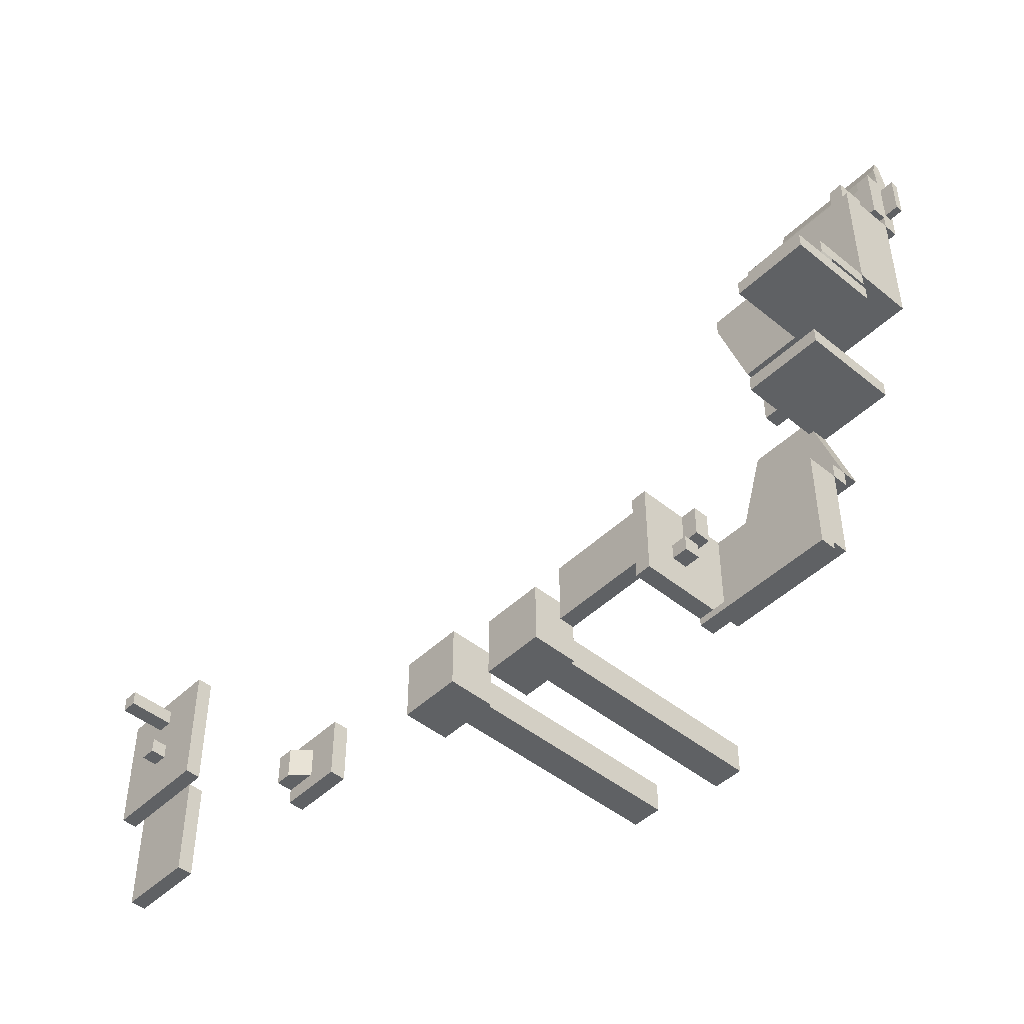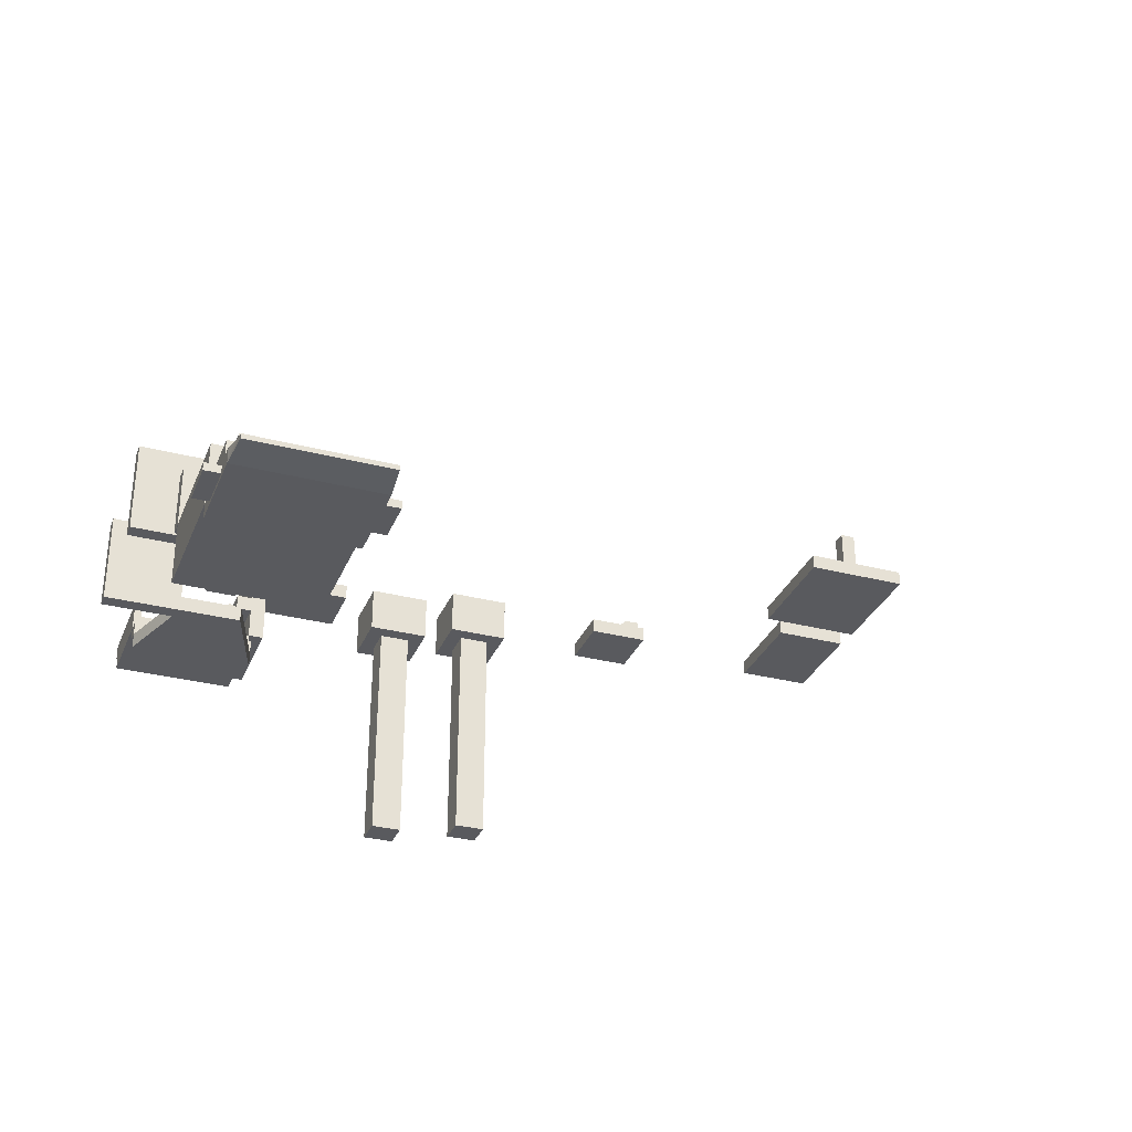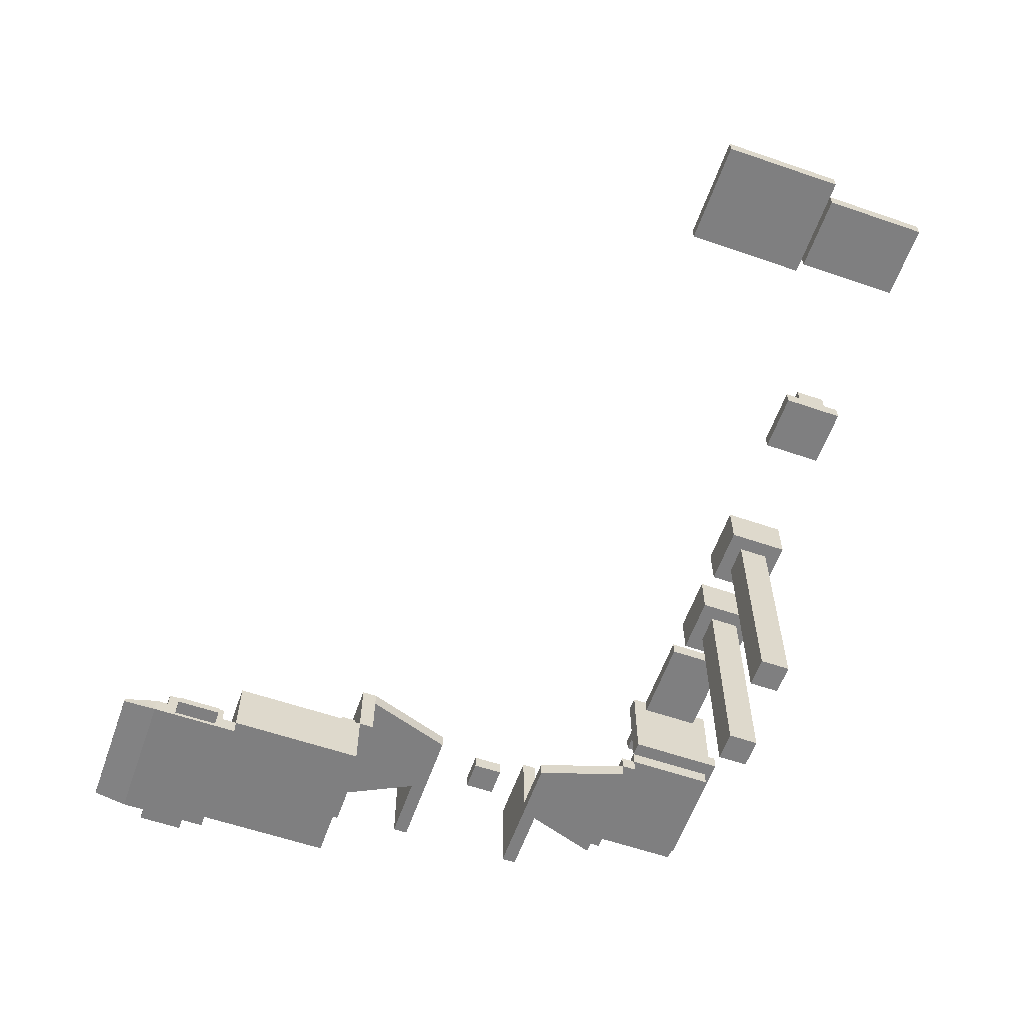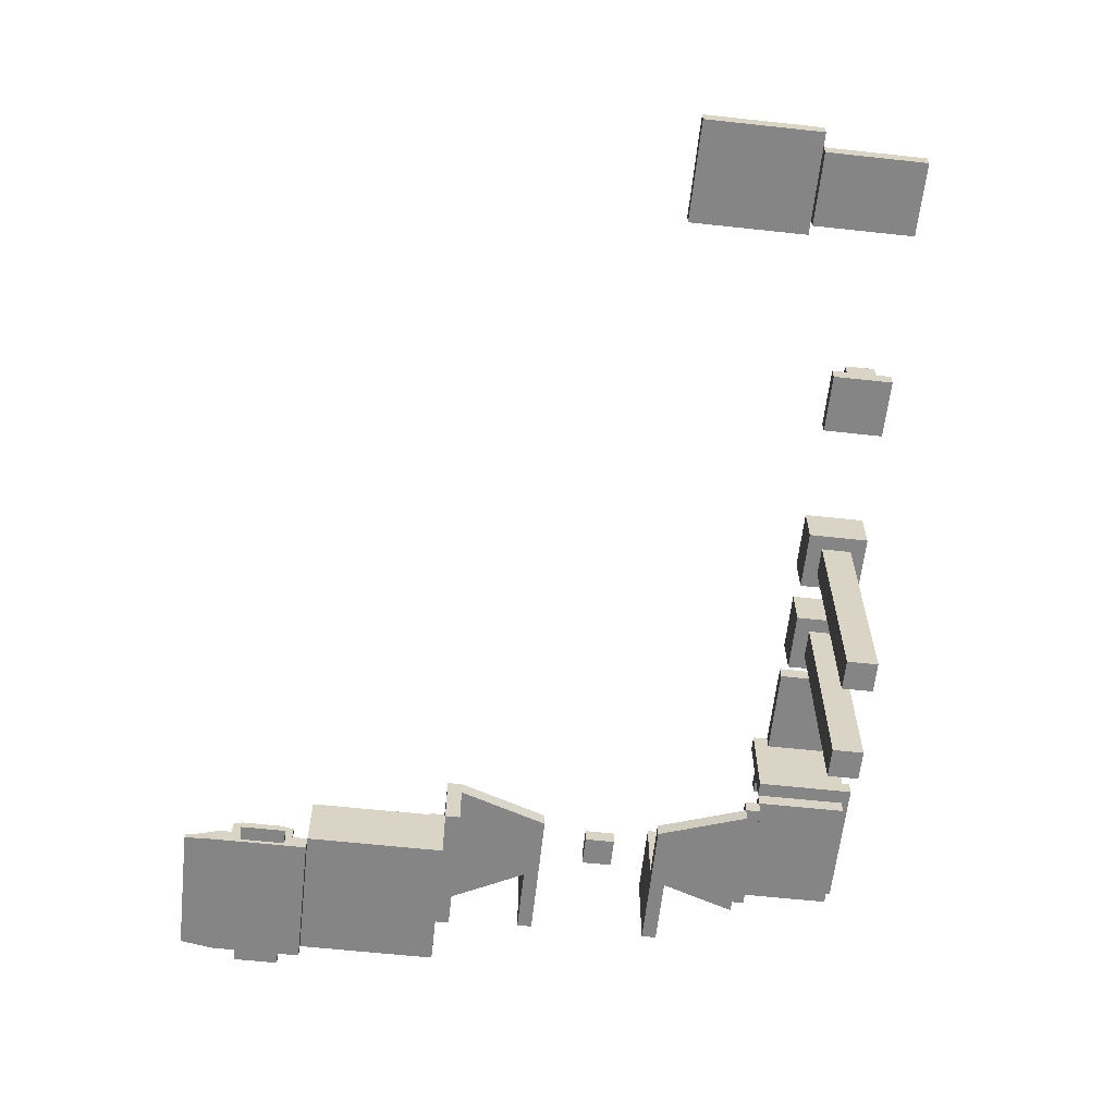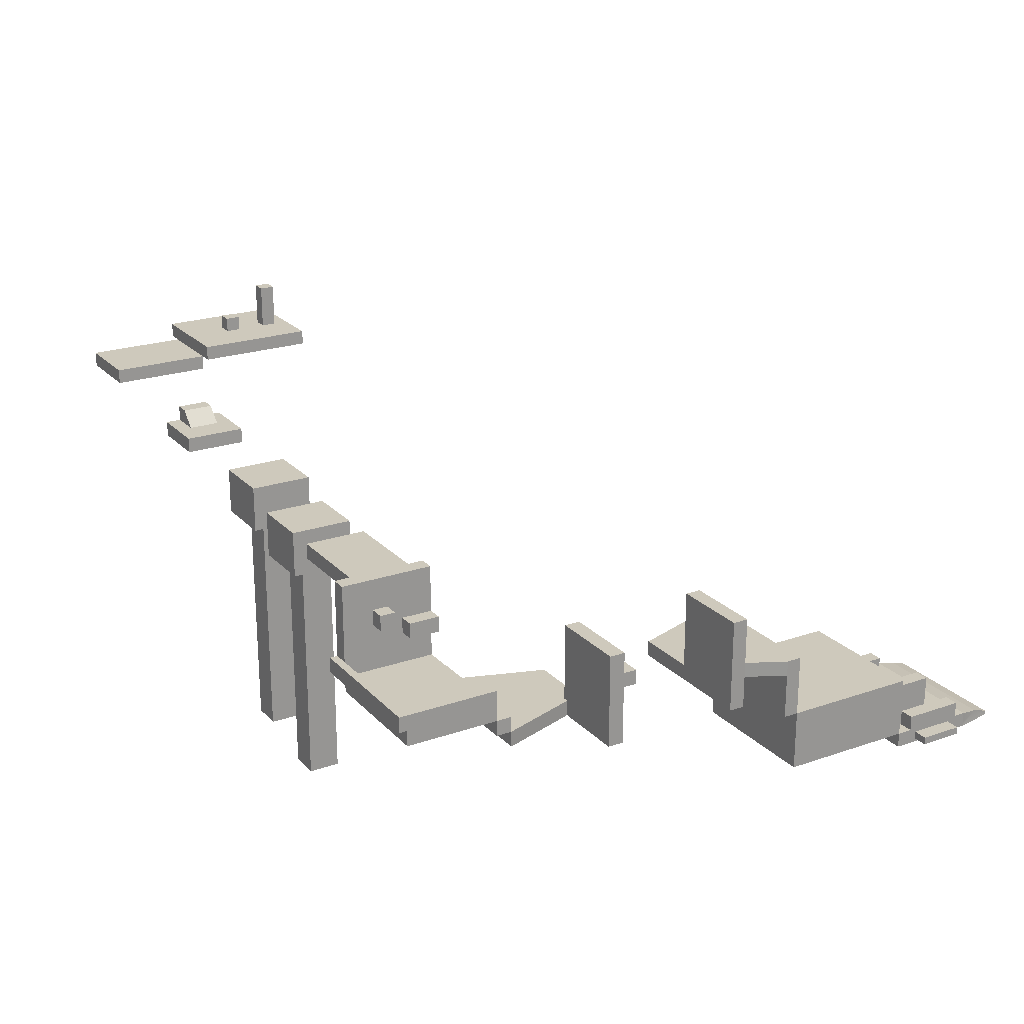
<metadata>
{"format":"obj","ext":"obj","renderer":"f3d","projection":"perspective","resolution":1024,"background":"white","views":[{"elev":-46.7,"azim":-132.7,"up":"+Z"},{"elev":-31.4,"azim":-20.1,"up":"+Y"},{"elev":-59.8,"azim":70.6,"up":"+Y"},{"elev":-61.7,"azim":83.7,"up":"+Y"},{"elev":22.3,"azim":-120.8,"up":"+Y"}]}
</metadata>
<code>
o Main level
g Main level
v 45 20 -28
v 44 20 -28
v 45 23 -28
v 44 23 -28
v 44 20 -29
v 44 23 -29
v 45 20 -29
v 45 23 -29
v 9 16 -38
v 3 16 -38
v 9 17 -38
v 3 17 -38
v 3 16 -42
v 3 17 -42
v 9 16 -42
v 9 17 -42
v -6 8 -36
v 2 8 -36
v -6 9 -36
v 2 9 -36
v 0 8 -30
v 0 9 -30
v -4 8 -30
v -4 9 -30
v 2 14 -40
v 1 14 -40
v 2 15 -40
v 1 15 -40
v 1 14 -41
v 1 15 -41
v 2 14 -41
v 2 15 -41
v 2 1 -1
v 1 1 -1
v 2 2 -1
v 1 2 -1
v 1 1 -5
v 1 2 -5
v 2 1 -5
v 2 2 -5
v 2 10 -36
v -6 10 -36
v -6 9 -37
v -6 10 -37
v 2 9 -37
v 2 10 -37
v 2 13 -37
v 1 13 -37
v 2 14 -37
v 1 14 -37
v 1 13 -39
v 1 14 -39
v 2 13 -39
v 2 14 -39
v -4 8 -21
v -9 8 -21
v -4 14 -21
v -9 14 -21
v -9 8 -22
v -9 14 -22
v -4 8 -22
v -4 14 -22
v -4 1 -3
v -5 1 -3
v -5 1.5 -3
v -4 1.5 -3
v -6 1 -3
v -6 1.5 -3
v -6 2 -3
v -5 2 -3
v -4 2 -3
v -6 1 -4.5
v -6 1.5 -4.5
v -6 1 -6
v -6 1.5 -6
v -6 2 -6
v -6 2 -4.5
v -5 1 -6
v -5 1.5 -6
v -4 1 -6
v -4 1.5 -6
v -4 2 -6
v -5 2 -6
v -4 1 -4.5
v -4 1.5 -4.5
v -4 2 -4.5
v -4 3 -3
v -5 3 -3
v -5 3 -4.5
v -4 3 -4.5
v -5 4 -3
v -6 4 -3
v -6 4 -4.5
v -5 4 -4.5
v -6 4 -6
v -5 4 -6
v -4 4 -6
v -4 4 -4.5
v -5 1 -4.5
v -5 2 -4.5
v 1.8 0.2 2
v -2.5 0.2 2
v -2.5 0.5 2
v 1.8 0.5 2
v -6.8 0.2 2
v -6.8 0.5 2
v -6.8 0.8 1
v -2.5 0.8 1
v 1.8 0.8 1
v 2 0 -0.2
v -7 0 -0.2
v -7 1 -0.2
v 2 1 -0.2
v 2 0 -3.1
v 2 0.25 -3.1
v 2 0.25 -4.55
v 2 0 -4.55
v 3 0.25 -3.1
v 3 0.5 -3.1
v 3 0.5 -4.55
v 3 0.25 -4.55
v 2 0.5 -4.55
v 2 0.5 -6
v 2 0.25 -6
v 2 0 -6
v 2 0.25 -0.2
v 2 0.25 -1.65
v 2 0 -1.65
v 2 0.5 -0.2
v 2 0.5 -1.65
v 3 0.5 -1.65
v 3 0.25 -1.65
v 2 0.75 -0.2
v 2 0.75 -1.65
v 2 1 -1.65
v 2 1 -3.1
v 2 0.75 -3.1
v 3 0.75 -3.1
v 3 0.75 -1.65
v 3 0.75 -4.55
v 2 1 -4.55
v 2 0.75 -4.55
v 2 1 -6
v 2 0.75 -6
v -7 0 -1.65
v -7 0.25 -1.65
v -7 0.25 -0.2
v -7 0 -3.1
v -7 0.25 -3.1
v -8 0.25 -3.1
v -8 0.5 -3.1
v -8 0.5 -1.65
v -8 0.25 -1.65
v -7 0.5 -1.65
v -7 0.5 -0.2
v -7 0 -4.55
v -7 0.25 -4.55
v -7 0 -6
v -7 0.25 -6
v -7 0.5 -6
v -7 0.5 -4.55
v -8 0.5 -4.55
v -8 0.25 -4.55
v -8 0.75 -4.55
v -8 0.75 -3.1
v -7 0.75 -6
v -7 0.75 -4.55
v -7 1 -6
v -7 1 -4.55
v -7 1 -3.1
v -7 0.75 -3.1
v -7 0.75 -1.65
v -7 0.75 -0.2
v -8 0.75 -1.65
v -7 1 -1.65
v 3 11 -43
v -6 11 -43
v 3 12 -43
v -6 12 -43
v -6 11 -43.5
v -6 12 -43.5
v 3 11 -43.5
v 3 12 -43.5
v 2 5 -6
v -7 5 -6
v -7 1 -15
v -7 5 -15
v 2 1 -15
v 2 5 -15
v 3 11 -37
v 2 11 -37
v 3 17 -37
v 2 17 -37
v 2 11 -43
v 2 17 -43
v 3 17 -43
v 0 7 -14
v -1 7 -14
v 0 8 -14
v -1 8 -14
v -1 7 -15
v -1 8 -15
v 0 7 -15
v 0 8 -15
v -6 11 -37
v -6 10 -43
v 2 10 -43
v 2 9 -15
v -7 9 -15
v -7 5 -16
v -7 9 -16
v 2 5 -16
v 2 9 -16
v -9 8 -30
v -4 14 -30
v -9 14 -30
v -9 8 -31
v -9 14 -31
v -4 8 -31
v -4 14 -31
v -6 1 -1
v -7 1 -1
v -6 2 -1
v -7 2 -1
v -7 1 -5
v -7 2 -5
v -6 1 -5
v -6 2 -5
v 2 8 -16
v -7 8 -16
v -4 9 -22
v 0 8 -22
v 0 9 -22
v -6 12 -37
v -5.5 11 -43
v -5.5 12 -43
v -5.5 11 -37
v -5.5 12 -37
v -1 8 -25
v -3 8 -25
v -1 9 -25
v -3 9 -25
v -3 8 -27
v -3 9 -27
v -1 8 -27
v -1 9 -27
v 32 17 -38
v 28 17 -38
v 32 18 -38
v 28 18 -38
v 28 17 -42
v 28 18 -42
v 32 17 -42
v 32 18 -42
v 15 14 -38
v 11 14 -38
v 15 17 -38
v 11 17 -38
v 11 14 -42
v 11 17 -42
v 15 14 -42
v 15 17 -42
v 48 19 -27
v 41 19 -27
v 48 20 -27
v 41 20 -27
v 41 19 -35
v 41 20 -35
v 48 19 -35
v 48 20 -35
v 14 -1 -39
v 12 -1 -39
v 14 14 -39
v 12 14 -39
v 12 -1 -41
v 12 14 -41
v 14 -1 -41
v 14 14 -41
v 32 18 -39
v 30 18 -39
v 32 19 -39
v 31 19 -39
v 30 18 -41
v 31 19 -41
v 32 18 -41
v 32 19 -41
v 21 15 -38
v 17 15 -38
v 21 18 -38
v 17 18 -38
v 17 15 -42
v 17 18 -42
v 21 15 -42
v 21 18 -42
v 45 20 -31
v 44 20 -31
v 45 21 -31
v 44 21 -31
v 44 20 -32
v 44 21 -32
v 45 20 -32
v 45 21 -32
v 47 18 -35
v 42 18 -35
v 47 19 -35
v 42 19 -35
v 42 18 -41.77
v 42 19 -41.77
v 47 18 -41.77
v 47 19 -41.77
v 20 0 -39
v 18 0 -39
v 20 15 -39
v 18 15 -39
v 18 0 -41
v 18 15 -41
v 20 0 -41
v 20 15 -41
f 110 101 102
f 110 102 111
f 111 102 105
f 107 108 112
f 112 108 113
f 108 109 113
f 109 133 113
f 129 133 109
f 126 129 109
f 110 126 109
f 110 109 101
f 104 101 109
f 107 105 106
f 105 107 111
f 107 147 111
f 107 155 147
f 107 173 155
f 112 173 107
f 143 144 168
f 144 166 168
f 144 123 166
f 123 160 166
f 123 124 160
f 124 159 160
f 124 125 159
f 125 158 159
f 141 143 168
f 141 168 169
f 136 141 169
f 136 169 170
f 135 136 170
f 135 170 175
f 113 135 175
f 113 175 112
f 111 145 110
f 145 128 110
f 145 148 128
f 148 114 128
f 148 156 114
f 156 117 114
f 156 158 117
f 158 125 117
f 4 2 1
f 1 3 4
f 6 5 2
f 2 4 6
f 8 7 5
f 5 6 8
f 3 1 7
f 7 8 3
f 6 4 3
f 3 8 6
f 2 5 7
f 7 1 2
f 12 10 9
f 9 11 12
f 14 13 10
f 10 12 14
f 16 15 13
f 13 14 16
f 11 9 15
f 15 16 11
f 14 12 11
f 11 16 14
f 10 13 15
f 15 9 10
f 20 18 17
f 17 19 20
f 22 21 18
f 18 20 22
f 24 23 21
f 21 22 24
f 19 17 23
f 23 24 19
f 22 20 19
f 19 24 22
f 18 21 23
f 23 17 18
f 28 26 25
f 25 27 28
f 30 29 26
f 26 28 30
f 32 31 29
f 29 30 32
f 27 25 31
f 31 32 27
f 30 28 27
f 27 32 30
f 26 29 31
f 31 25 26
f 36 34 33
f 33 35 36
f 38 37 34
f 34 36 38
f 40 39 37
f 37 38 40
f 35 33 39
f 39 40 35
f 38 36 35
f 35 40 38
f 34 37 39
f 39 33 34
f 42 19 20
f 20 41 42
f 44 43 19
f 19 42 44
f 46 45 43
f 43 44 46
f 41 20 45
f 45 46 41
f 44 42 41
f 41 46 44
f 19 43 45
f 45 20 19
f 50 48 47
f 47 49 50
f 52 51 48
f 48 50 52
f 54 53 51
f 51 52 54
f 49 47 53
f 53 54 49
f 52 50 49
f 49 54 52
f 48 51 53
f 53 47 48
f 58 56 55
f 55 57 58
f 60 59 56
f 56 58 60
f 62 61 59
f 59 60 62
f 57 55 61
f 61 62 57
f 60 58 57
f 57 62 60
f 56 59 61
f 61 55 56
f 65 64 63
f 63 66 65
f 68 67 64
f 64 65 68
f 69 68 65
f 65 70 69
f 70 65 66
f 66 71 70
f 73 72 67
f 67 68 73
f 75 74 72
f 72 73 75
f 76 75 73
f 73 77 76
f 77 73 68
f 68 69 77
f 75 79 78
f 78 74 75
f 79 81 80
f 80 78 79
f 83 82 81
f 81 79 83
f 76 83 79
f 79 75 76
f 81 85 84
f 84 80 81
f 85 66 63
f 63 84 85
f 86 71 66
f 66 85 86
f 82 86 85
f 85 81 82
f 87 90 89
f 89 88 87
f 91 94 93
f 93 92 91
f 94 96 95
f 95 93 94
f 98 97 96
f 96 94 98
f 84 99 78
f 78 80 84
f 99 72 74
f 74 78 99
f 64 67 72
f 72 99 64
f 63 64 99
f 99 84 63
f 96 83 76
f 76 95 96
f 94 100 86
f 86 98 94
f 95 76 77
f 77 93 95
f 91 70 100
f 100 94 91
f 97 82 83
f 83 96 97
f 98 86 82
f 82 97 98
f 93 77 69
f 69 92 93
f 92 69 70
f 70 91 92
f 90 86 100
f 100 89 90
f 87 71 86
f 86 90 87
f 89 100 70
f 70 88 89
f 88 70 71
f 71 87 88
f 103 102 101
f 101 104 103
f 106 105 102
f 102 103 106
f 107 106 103
f 103 108 107
f 108 103 104
f 104 109 108
f 116 115 114
f 114 117 116
f 120 119 118
f 118 121 120
f 123 122 116
f 116 124 123
f 124 116 117
f 117 125 124
f 127 126 110
f 110 128 127
f 130 129 126
f 126 127 130
f 119 131 132
f 132 118 119
f 115 127 128
f 128 114 115
f 134 133 129
f 129 130 134
f 135 113 133
f 133 134 135
f 136 135 134
f 134 137 136
f 138 139 131
f 131 119 138
f 140 138 119
f 119 120 140
f 141 136 137
f 137 142 141
f 143 141 142
f 142 144 143
f 144 142 122
f 122 123 144
f 131 130 127
f 127 132 131
f 120 122 142
f 142 140 120
f 118 115 116
f 116 121 118
f 132 127 115
f 115 118 132
f 139 134 130
f 130 131 139
f 138 137 134
f 134 139 138
f 140 142 137
f 137 138 140
f 121 116 122
f 122 120 121
f 145 111 147
f 147 146 145
f 149 148 145
f 145 146 149
f 150 153 152
f 152 151 150
f 146 147 155
f 155 154 146
f 157 156 148
f 148 149 157
f 159 158 156
f 156 157 159
f 160 159 157
f 157 161 160
f 162 163 150
f 150 151 162
f 164 162 151
f 151 165 164
f 166 160 161
f 161 167 166
f 168 166 167
f 167 169 168
f 169 167 171
f 171 170 169
f 154 155 173
f 173 172 154
f 165 151 152
f 152 174 165
f 171 172 175
f 175 170 171
f 172 173 112
f 112 175 172
f 153 146 154
f 154 152 153
f 150 149 146
f 146 153 150
f 164 167 161
f 161 162 164
f 174 172 171
f 171 165 174
f 163 157 149
f 149 150 163
f 162 161 157
f 157 163 162
f 152 154 172
f 172 174 152
f 165 171 167
f 167 164 165
f 179 177 176
f 176 178 179
f 181 180 177
f 177 179 181
f 183 182 180
f 180 181 183
f 178 176 182
f 182 183 178
f 181 179 178
f 178 183 181
f 177 180 182
f 182 176 177
f 185 168 143
f 143 184 185
f 187 186 168
f 168 185 187
f 189 188 186
f 186 187 189
f 184 143 188
f 188 189 184
f 187 185 184
f 184 189 187
f 168 186 188
f 188 143 168
f 193 191 190
f 190 192 193
f 195 194 191
f 191 193 195
f 196 176 194
f 194 195 196
f 192 190 176
f 176 196 192
f 195 193 192
f 192 196 195
f 191 194 176
f 176 190 191
f 200 198 197
f 197 199 200
f 202 201 198
f 198 200 202
f 204 203 201
f 201 202 204
f 199 197 203
f 203 204 199
f 202 200 199
f 199 204 202
f 198 201 203
f 203 197 198
f 205 44 46
f 46 191 205
f 177 206 44
f 44 205 177
f 194 207 206
f 206 177 194
f 191 46 207
f 207 194 191
f 177 205 191
f 191 194 177
f 44 206 207
f 207 46 44
f 209 187 189
f 189 208 209
f 211 210 187
f 187 209 211
f 213 212 210
f 210 211 213
f 208 189 212
f 212 213 208
f 211 209 208
f 208 213 211
f 187 210 212
f 212 189 187
f 216 214 23
f 23 215 216
f 218 217 214
f 214 216 218
f 220 219 217
f 217 218 220
f 215 23 219
f 219 220 215
f 218 216 215
f 215 220 218
f 214 217 219
f 219 23 214
f 224 222 221
f 221 223 224
f 226 225 222
f 222 224 226
f 228 227 225
f 225 226 228
f 223 221 227
f 227 228 223
f 226 224 223
f 223 228 226
f 222 225 227
f 227 221 222
f 211 230 229
f 229 213 211
f 231 61 230
f 230 211 231
f 233 232 61
f 61 231 233
f 213 229 232
f 232 233 213
f 231 211 213
f 213 233 231
f 230 61 232
f 232 229 230
f 179 177 205
f 205 234 179
f 236 235 177
f 177 179 236
f 238 237 235
f 235 236 238
f 234 205 237
f 237 238 234
f 236 179 234
f 234 238 236
f 177 235 237
f 237 205 177
f 242 240 239
f 239 241 242
f 244 243 240
f 240 242 244
f 246 245 243
f 243 244 246
f 241 239 245
f 245 246 241
f 244 242 241
f 241 246 244
f 240 243 245
f 245 239 240
f 250 248 247
f 247 249 250
f 252 251 248
f 248 250 252
f 254 253 251
f 251 252 254
f 249 247 253
f 253 254 249
f 252 250 249
f 249 254 252
f 248 251 253
f 253 247 248
f 258 256 255
f 255 257 258
f 260 259 256
f 256 258 260
f 262 261 259
f 259 260 262
f 257 255 261
f 261 262 257
f 260 258 257
f 257 262 260
f 256 259 261
f 261 255 256
f 266 264 263
f 263 265 266
f 268 267 264
f 264 266 268
f 270 269 267
f 267 268 270
f 265 263 269
f 269 270 265
f 268 266 265
f 265 270 268
f 264 267 269
f 269 263 264
f 274 272 271
f 271 273 274
f 276 275 272
f 272 274 276
f 278 277 275
f 275 276 278
f 273 271 277
f 277 278 273
f 276 274 273
f 273 278 276
f 272 275 277
f 277 271 272
f 282 280 279
f 279 281 282
f 284 283 280
f 280 282 284
f 286 285 283
f 283 284 286
f 281 279 285
f 285 286 281
f 284 282 281
f 281 286 284
f 280 283 285
f 285 279 280
f 290 288 287
f 287 289 290
f 292 291 288
f 288 290 292
f 294 293 291
f 291 292 294
f 289 287 293
f 293 294 289
f 292 290 289
f 289 294 292
f 288 291 293
f 293 287 288
f 298 296 295
f 295 297 298
f 300 299 296
f 296 298 300
f 302 301 299
f 299 300 302
f 297 295 301
f 301 302 297
f 300 298 297
f 297 302 300
f 296 299 301
f 301 295 296
f 306 304 303
f 303 305 306
f 308 307 304
f 304 306 308
f 310 309 307
f 307 308 310
f 305 303 309
f 309 310 305
f 308 306 305
f 305 310 308
f 304 307 309
f 309 303 304
f 314 312 311
f 311 313 314
f 316 315 312
f 312 314 316
f 318 317 315
f 315 316 318
f 313 311 317
f 317 318 313
f 316 314 313
f 313 318 316
f 312 315 317
f 317 311 312

</code>
